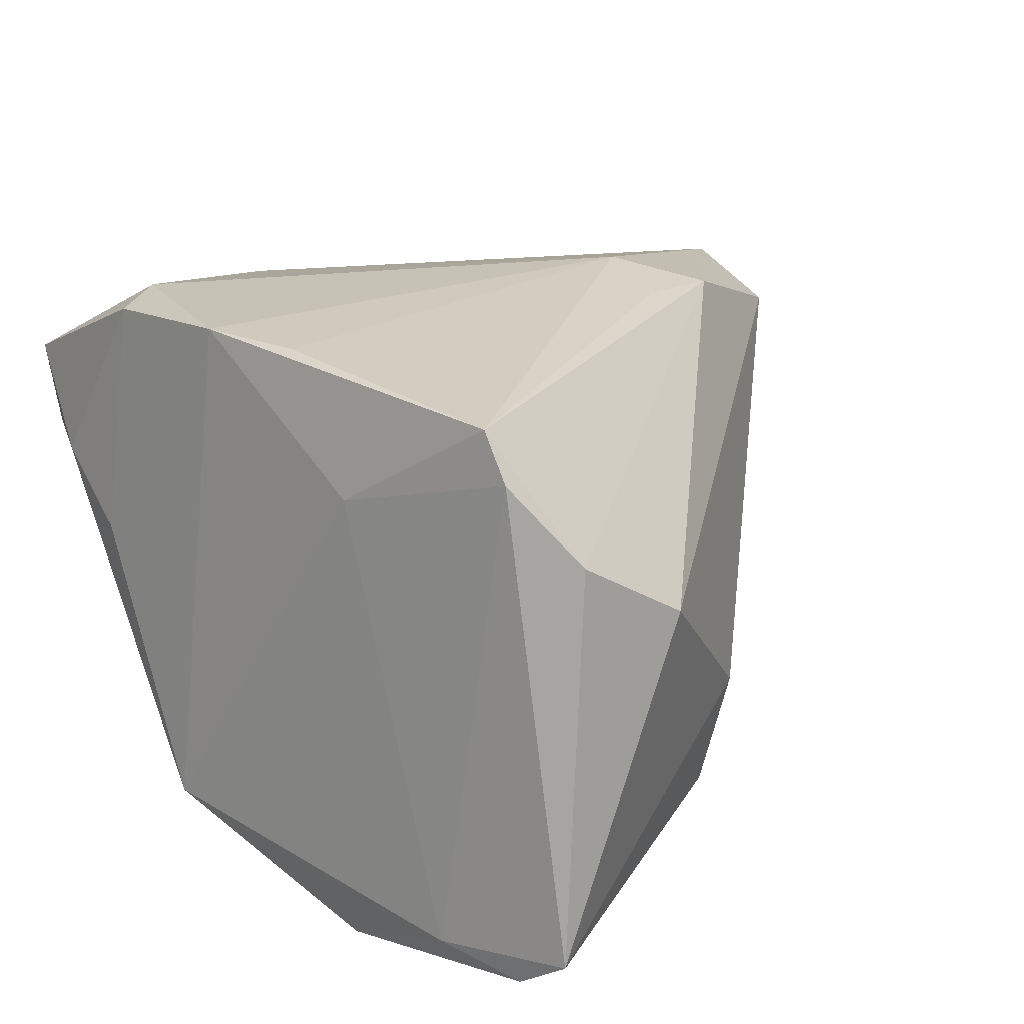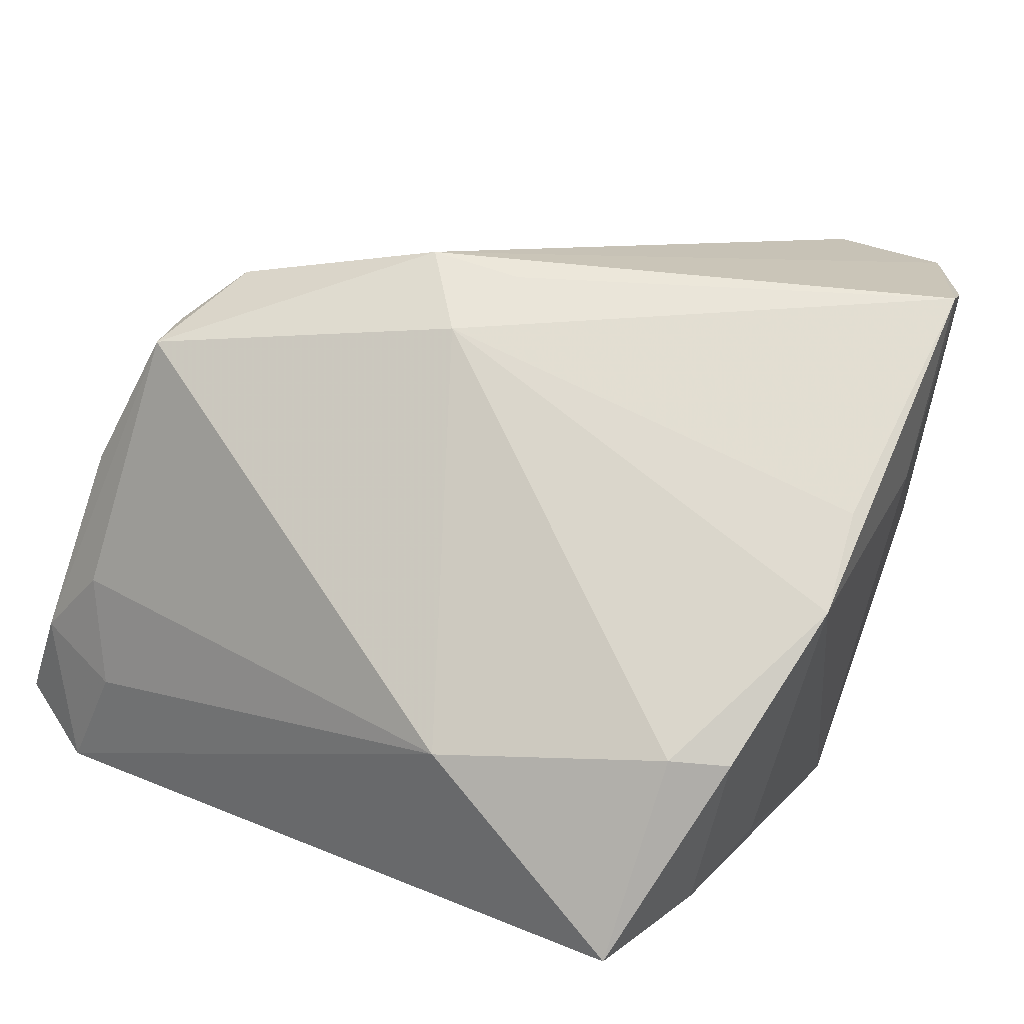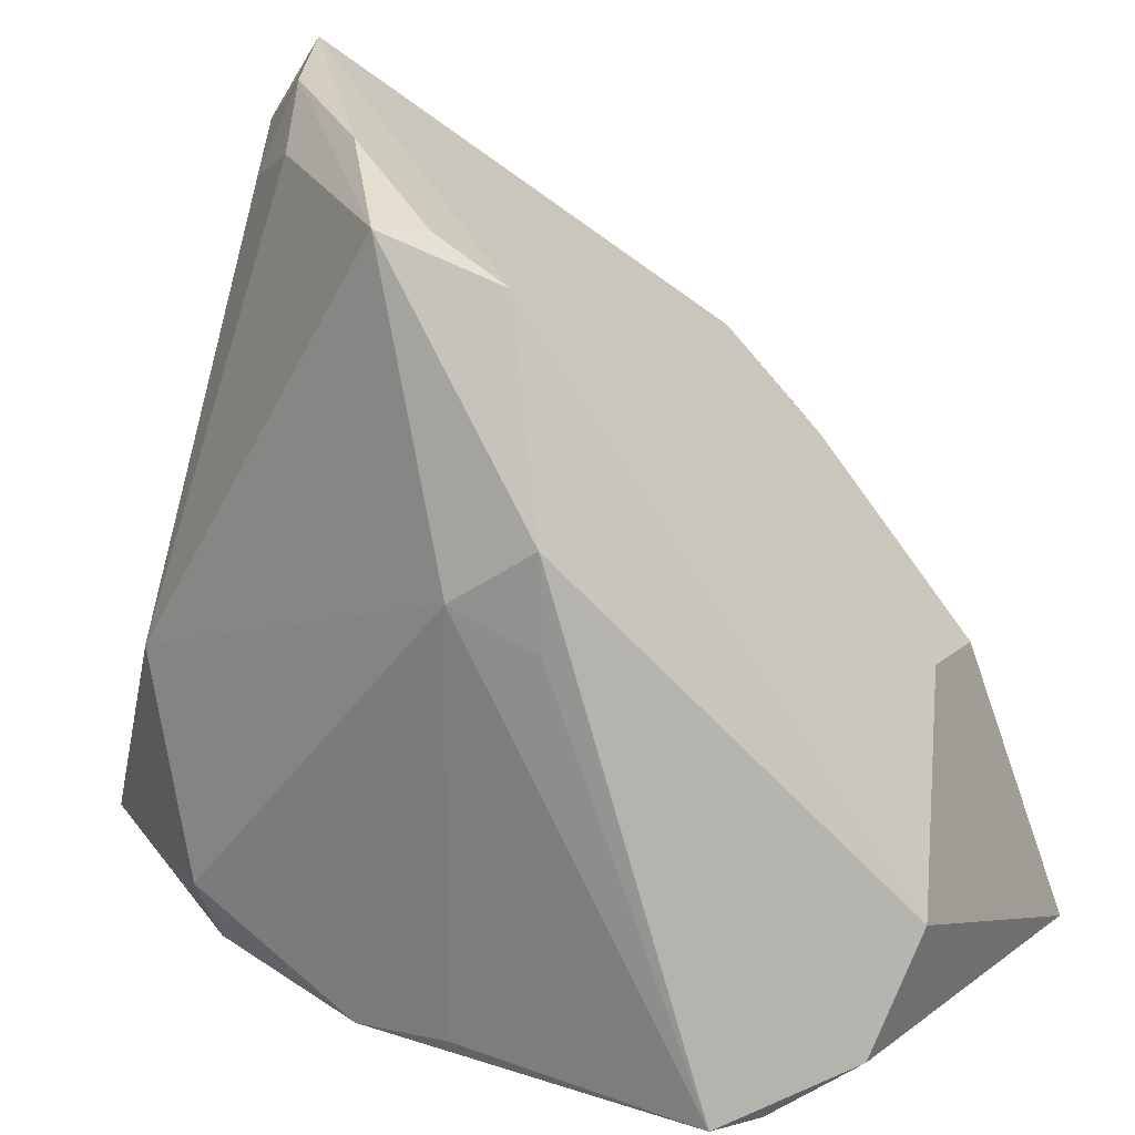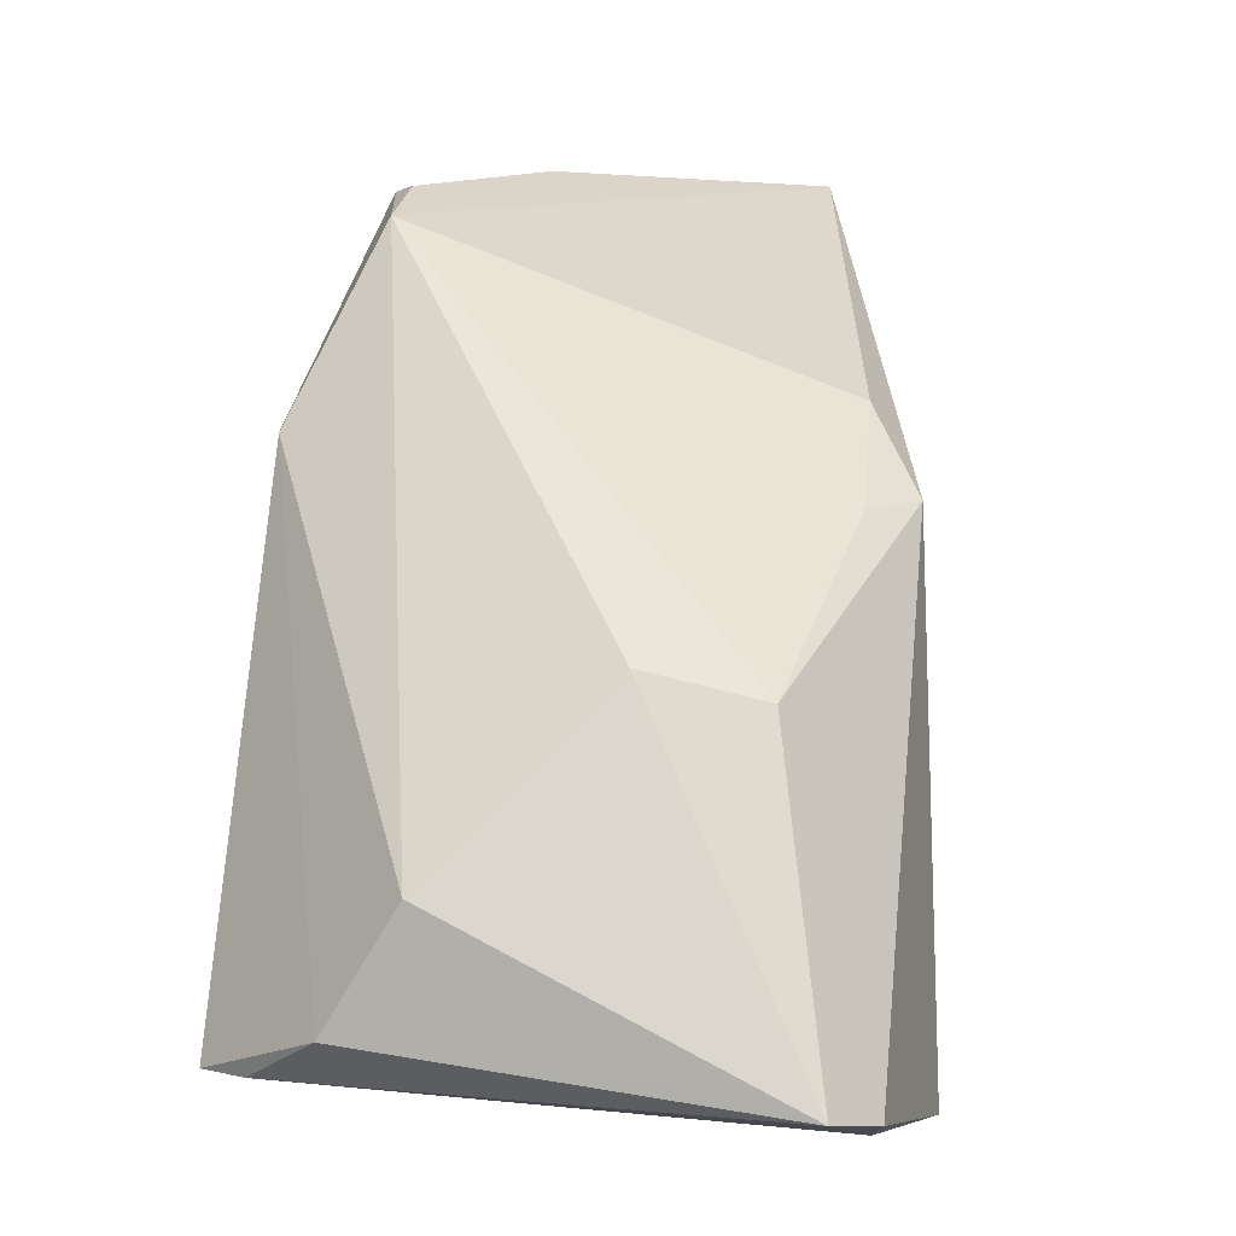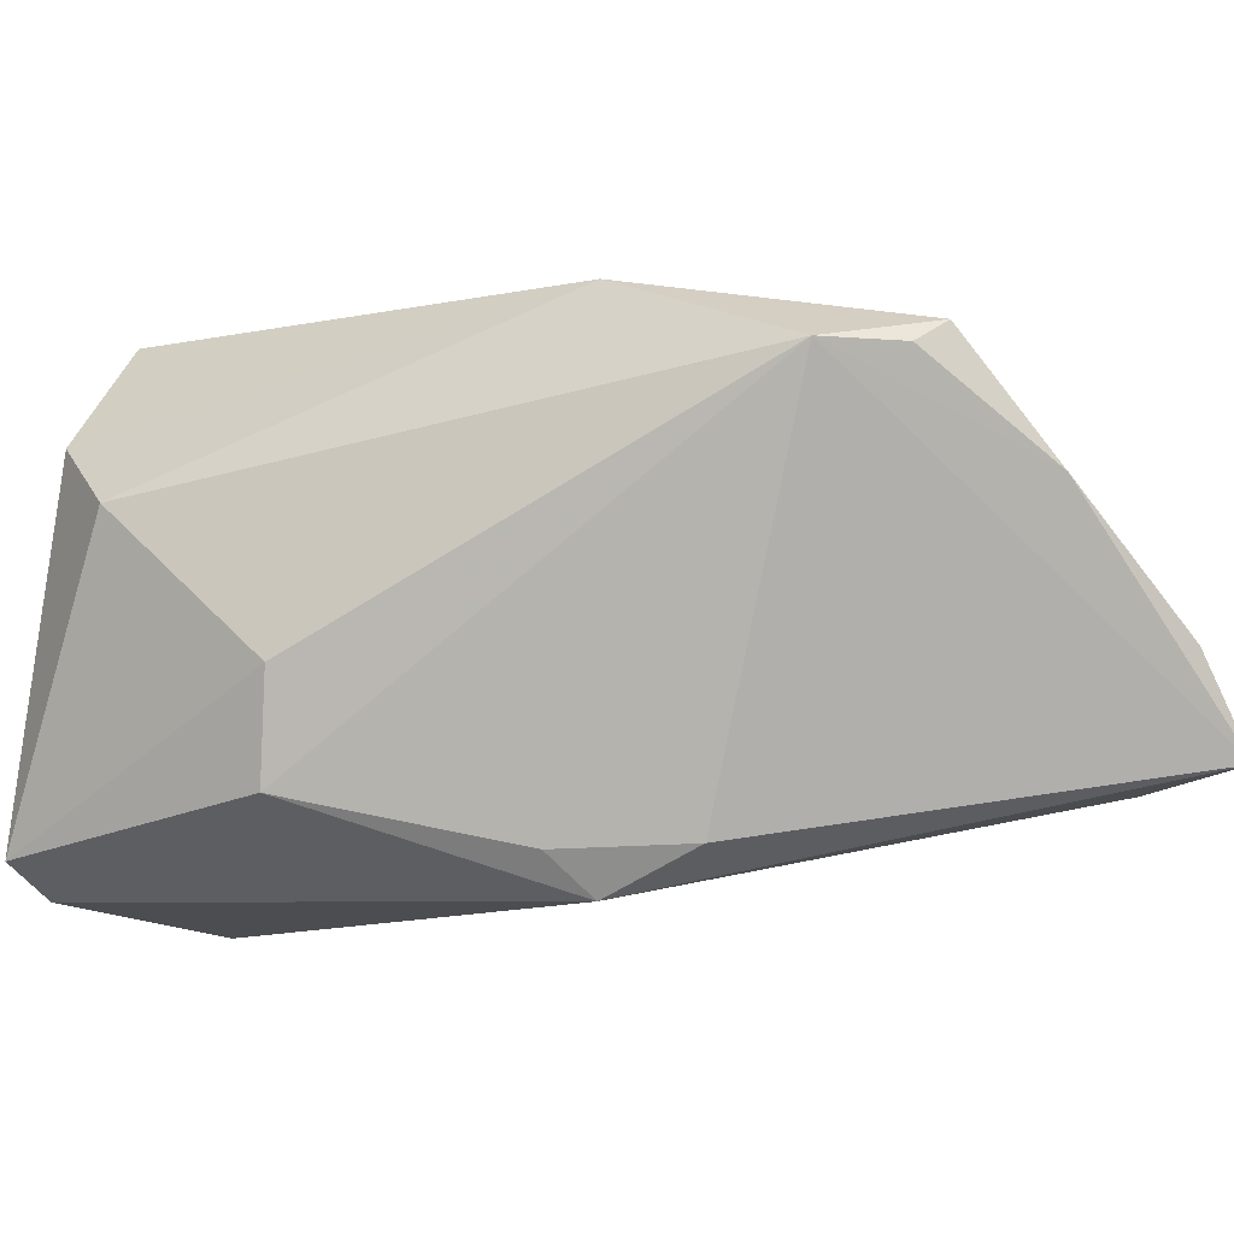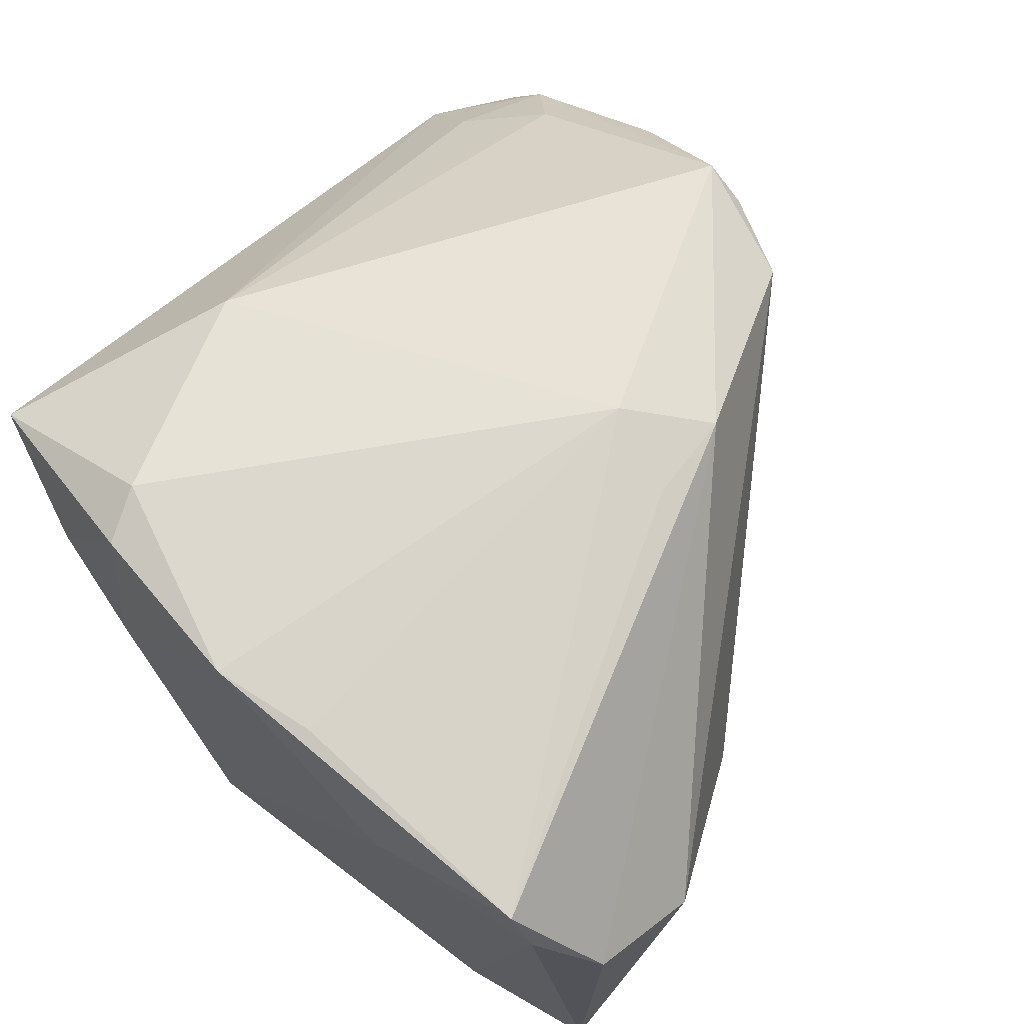
<metadata>
{"format":"obj","ext":"obj","renderer":"f3d","projection":"perspective","resolution":1024,"background":"white","views":[{"elev":22.8,"azim":45.1,"up":"+Z"},{"elev":70.1,"azim":-64.1,"up":"+Z"},{"elev":25.3,"azim":31.9,"up":"+Y"},{"elev":0.0,"azim":99.5,"up":"+Y"},{"elev":-8.9,"azim":142.6,"up":"+Z"},{"elev":75.3,"azim":42.2,"up":"+Z"}]}
</metadata>
<code>
v 0.003786 -0.0007581 -0.02708
v -0.02582 -0.02957 0.02801
v 0.04387 -0.02111 0.009103
v -0.03907 -0.02587 0.0009477
v 0.01631 -0.03911 0.01768
v 0.004554 0.01874 -0.02285
v 0.01408 0.01596 0.02721
v 0.04456 -0.03721 -0.02307
v 0.03258 -0.03602 0.02848
v 0.03476 -0.006599 -0.01823
v 0.01524 0.009039 -0.02331
v 0.03614 -0.00384 -0.006985
v -0.001904 0.03925 0.01923
v -0.005493 -0.03766 0.02957
v -0.04218 -0.0318 0.008679
v -0.03761 0.03266 -0.002265
v 0.01795 -0.04052 -0.02957
v -0.0224 -0.03958 0.003473
v -0.03387 0.04243 -0.004694
v 0.03042 -0.04024 -0.02509
v 0.04196 -0.03236 0.01642
v -0.03915 0.04367 -0.01519
v -0.0147 -0.03909 -0.02074
v 0.03927 -0.038 -0.02673
v 0.00977 0.009902 -0.02773
v -0.03309 -0.03678 0.008886
v 0.00527 -0.03582 0.02957
v -0.006247 -0.04367 -0.02136
v 0.006286 0.03549 0.01922
v 0.0001297 -0.0413 -0.02515
v -0.01711 0.04259 0.009194
v -0.03429 -0.007729 0.02305
v -0.02338 -0.03531 0.0271
v 0.01487 0.006528 0.02813
v 0.03551 -0.03621 0.02385
v 0.005941 0.009819 0.02957
v -0.00627 0.03942 0.02184
v -0.02902 0.03789 0.004101
v -0.03888 0.03011 -0.01718
v -0.04456 -0.03176 0.01711
v -0.04456 0.03469 -0.01374
f 22 29 6
f 29 11 6
f 8 3 21
f 7 3 29
f 29 37 7
f 9 21 7
f 7 21 3
f 10 11 29
f 31 29 22
f 39 41 22
f 23 41 39
f 4 41 23
f 32 41 40
f 8 21 35
f 35 21 9
f 35 20 8
f 12 3 8
f 8 10 12
f 29 3 12
f 12 10 29
f 13 37 29
f 29 31 13
f 13 31 37
f 15 4 23
f 15 26 40
f 40 41 15
f 41 4 15
f 23 28 15
f 28 26 15
f 2 32 40
f 38 32 37
f 9 7 34
f 28 14 18
f 18 26 28
f 28 20 5
f 20 35 5
f 5 35 9
f 9 14 5
f 5 14 28
f 22 6 25
f 25 39 22
f 25 1 39
f 25 6 11
f 11 10 25
f 30 28 23
f 23 39 30
f 39 1 30
f 33 2 40
f 14 2 33
f 40 26 33
f 33 18 14
f 26 18 33
f 37 31 19
f 19 38 37
f 19 31 22
f 22 41 19
f 41 32 16
f 32 38 16
f 16 19 41
f 38 19 16
f 27 14 9
f 36 2 14
f 14 27 36
f 36 34 7
f 9 34 36
f 36 27 9
f 36 7 37
f 32 2 36
f 37 32 36
f 1 25 17
f 17 30 1
f 17 20 28
f 28 30 17
f 24 17 25
f 24 10 8
f 24 25 10
f 8 20 24
f 20 17 24

</code>
